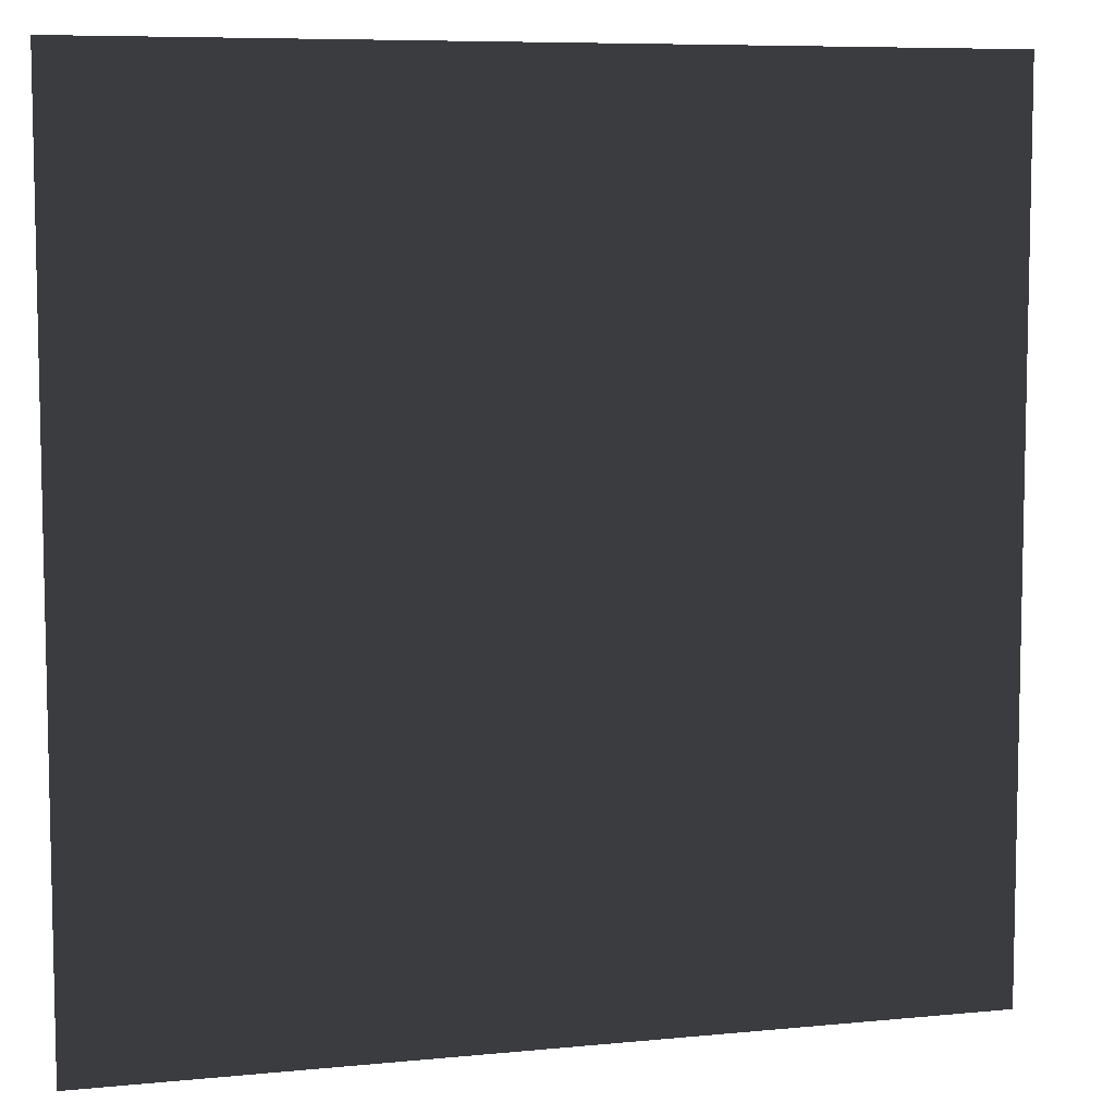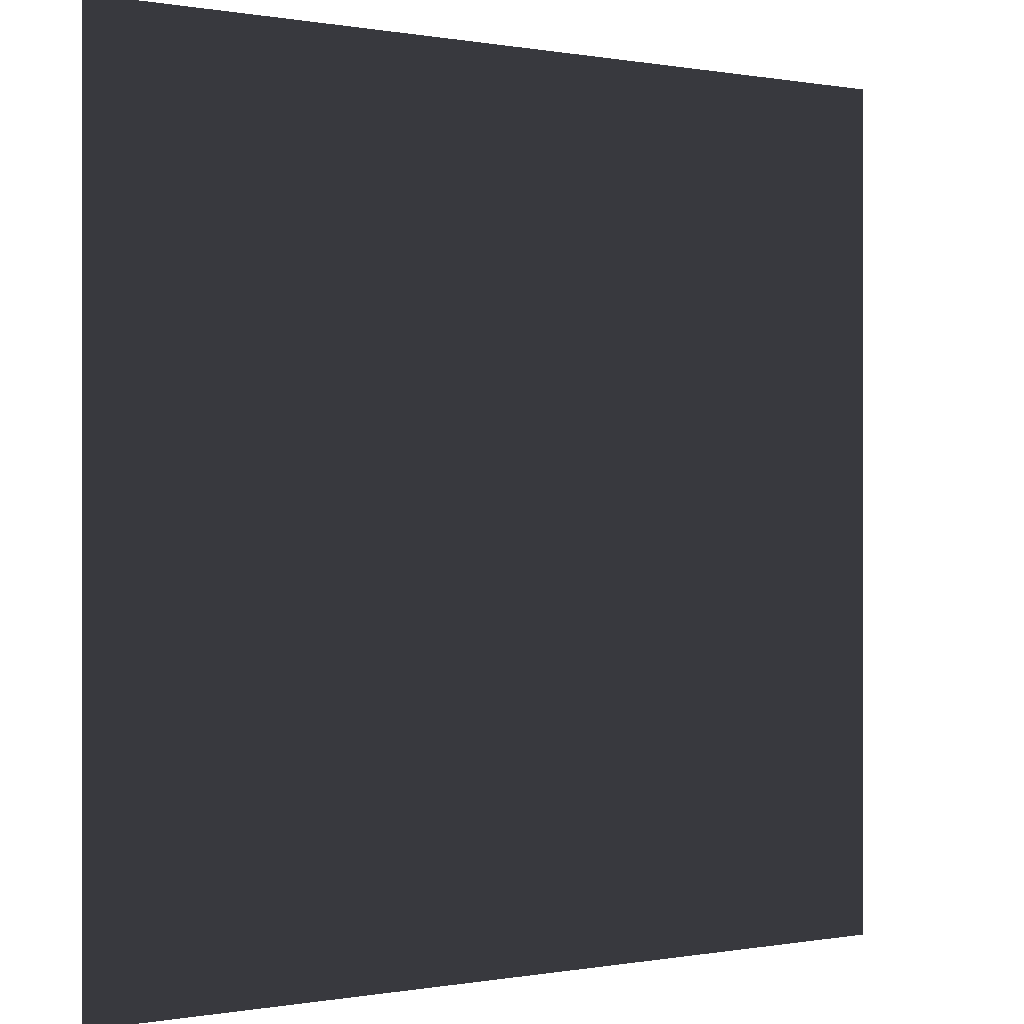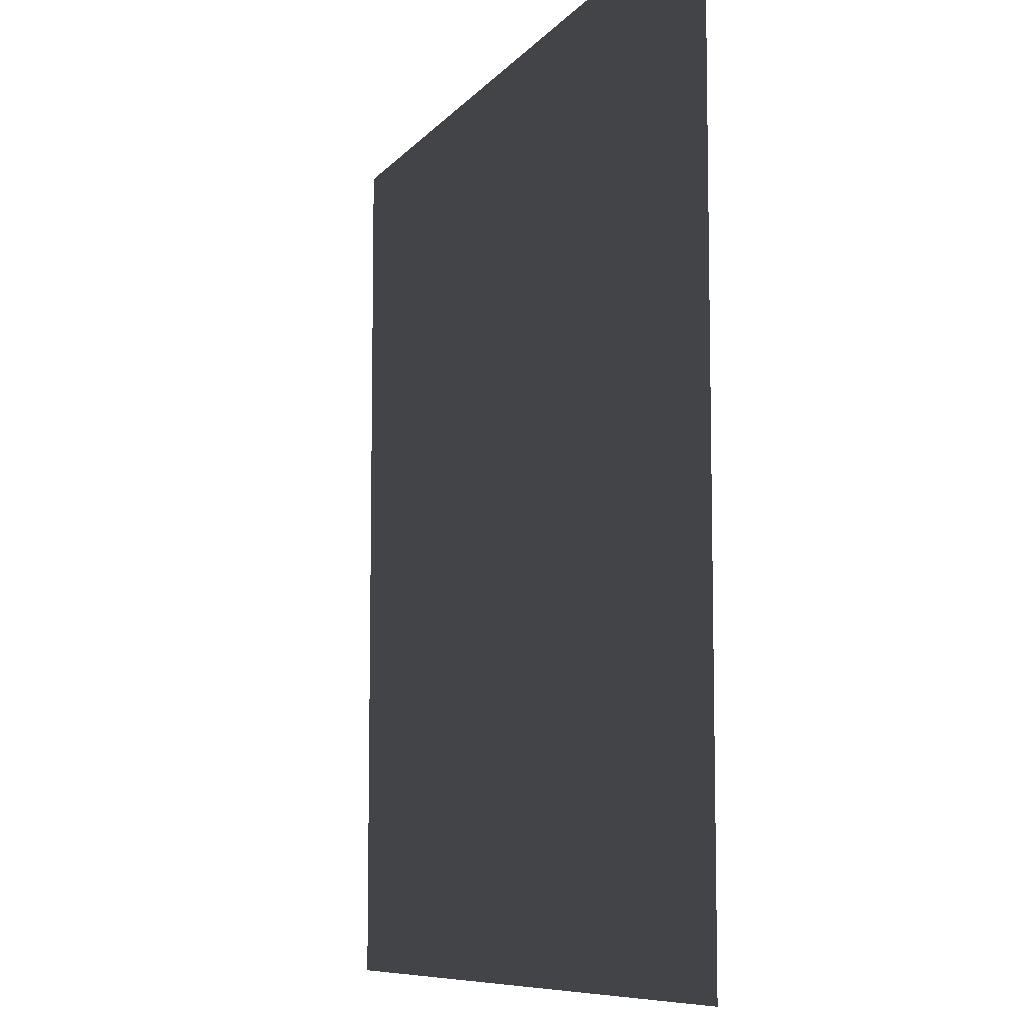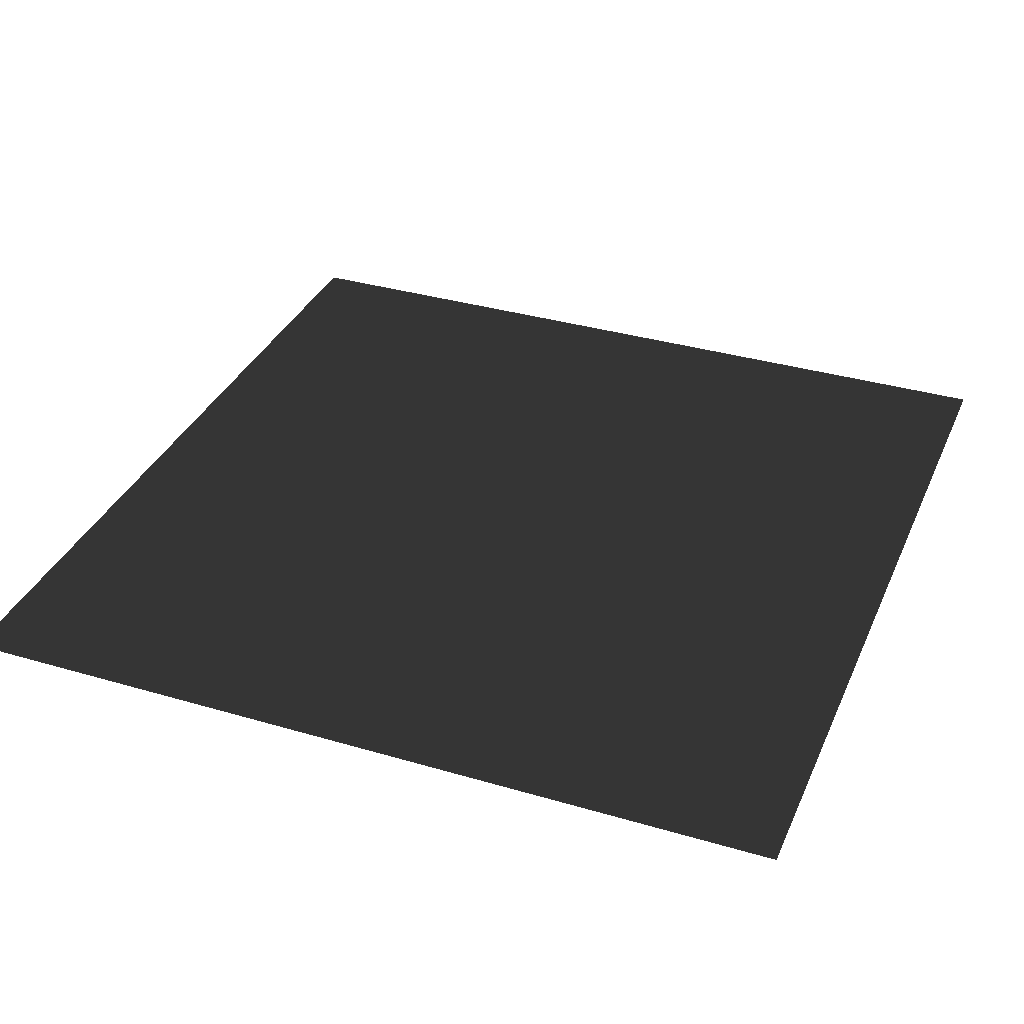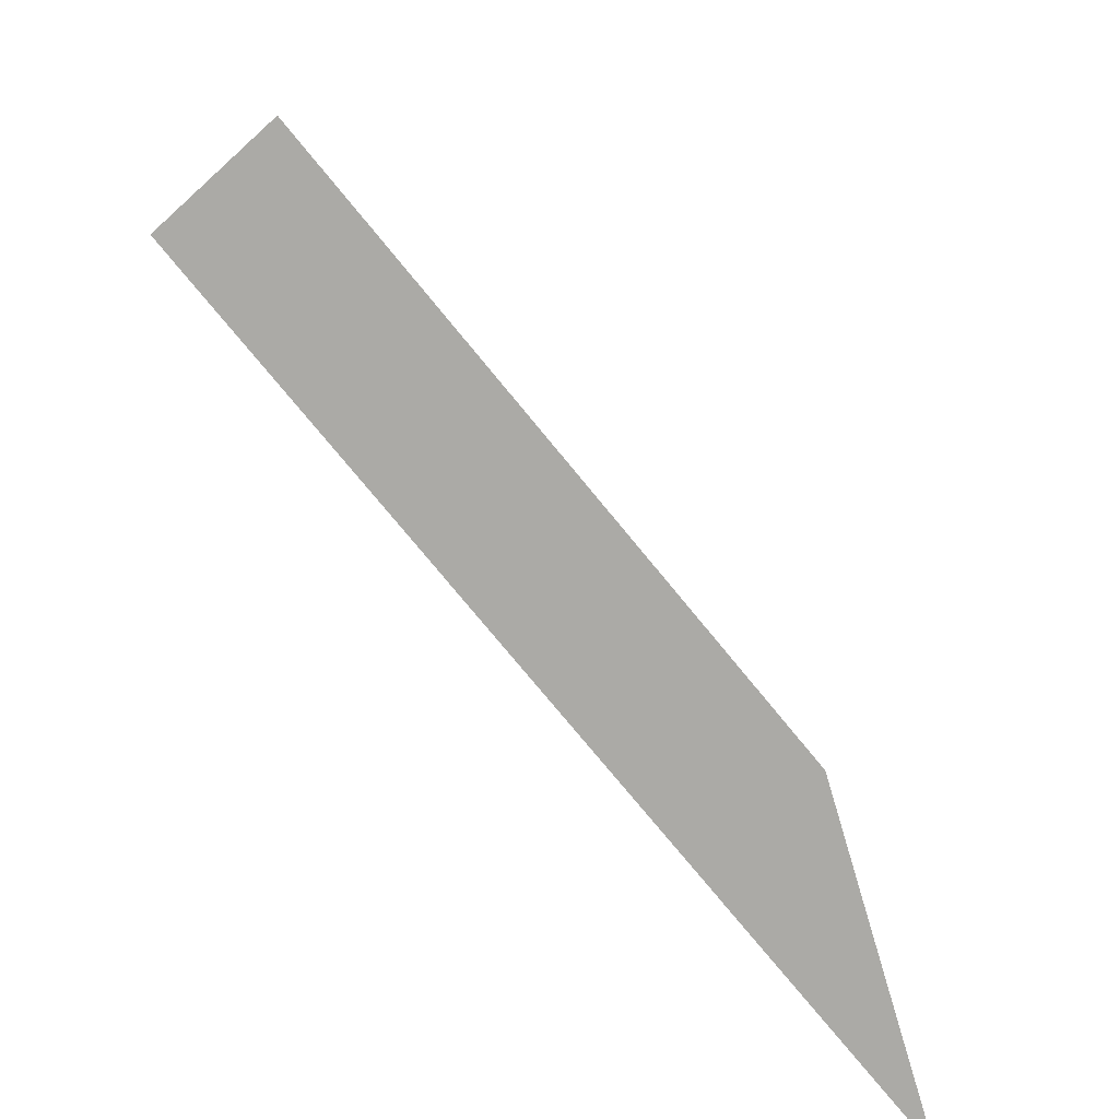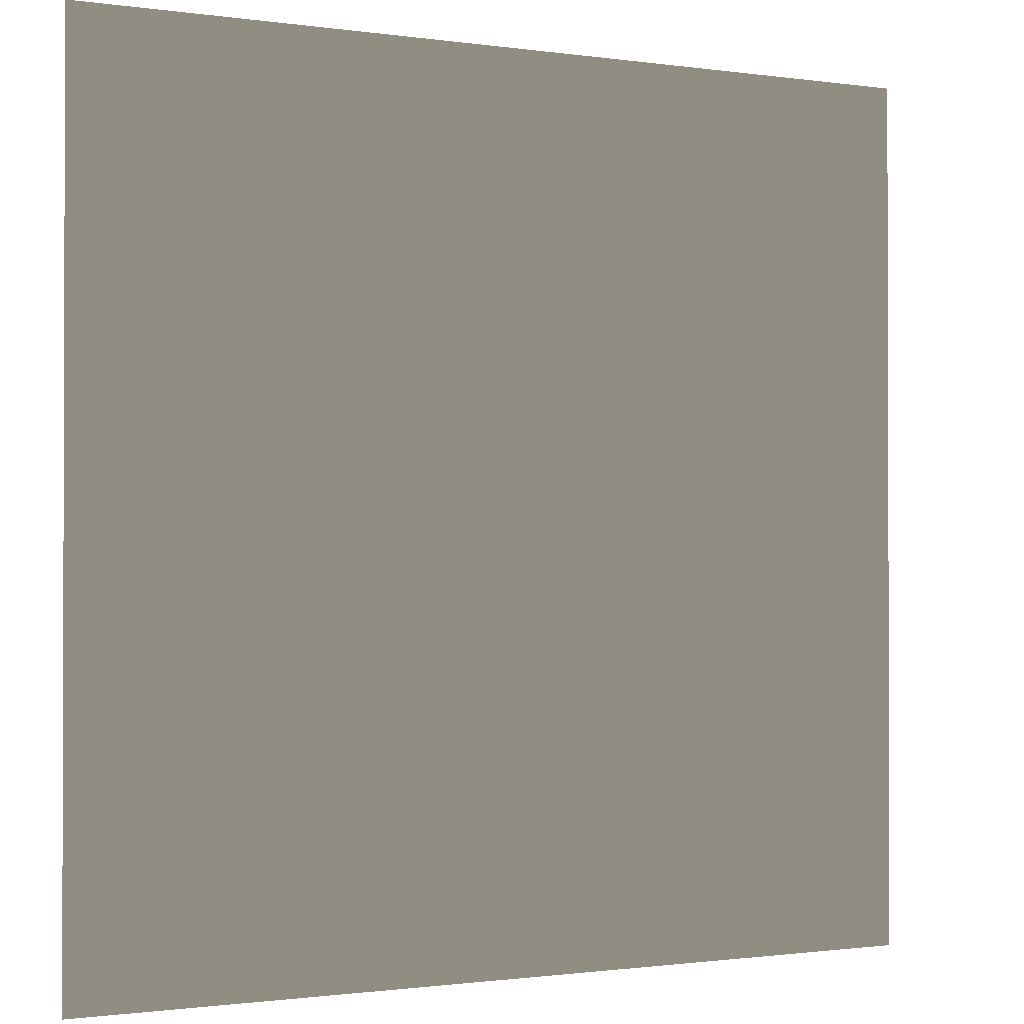
<metadata>
{"format":"obj","ext":"obj","renderer":"f3d","projection":"perspective","resolution":1024,"background":"white","views":[{"elev":7.6,"azim":-15.6,"up":"+Y"},{"elev":-0.0,"azim":-33.9,"up":"+Y"},{"elev":-8.3,"azim":69.2,"up":"+Y"},{"elev":34.9,"azim":111.5,"up":"+Z"},{"elev":-75.7,"azim":-50.7,"up":"+Y"},{"elev":-1.0,"azim":151.5,"up":"+Y"}]}
</metadata>
<code>
o Plane
v 2 2 0
v -2 2 0
v 2 -2 0
v -2 -2 0
f 2 3 1
f 2 4 3

</code>
